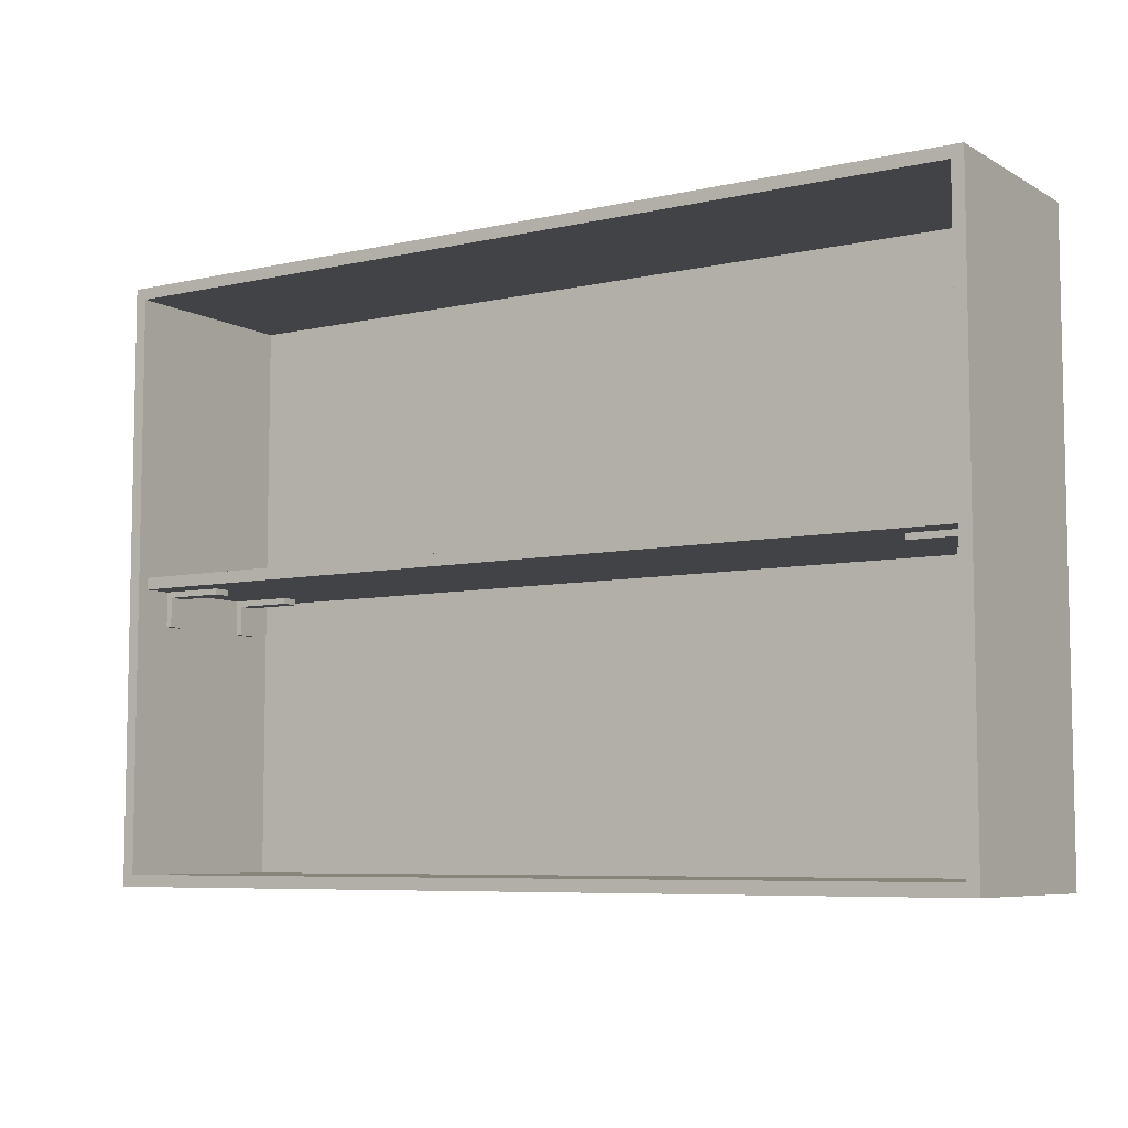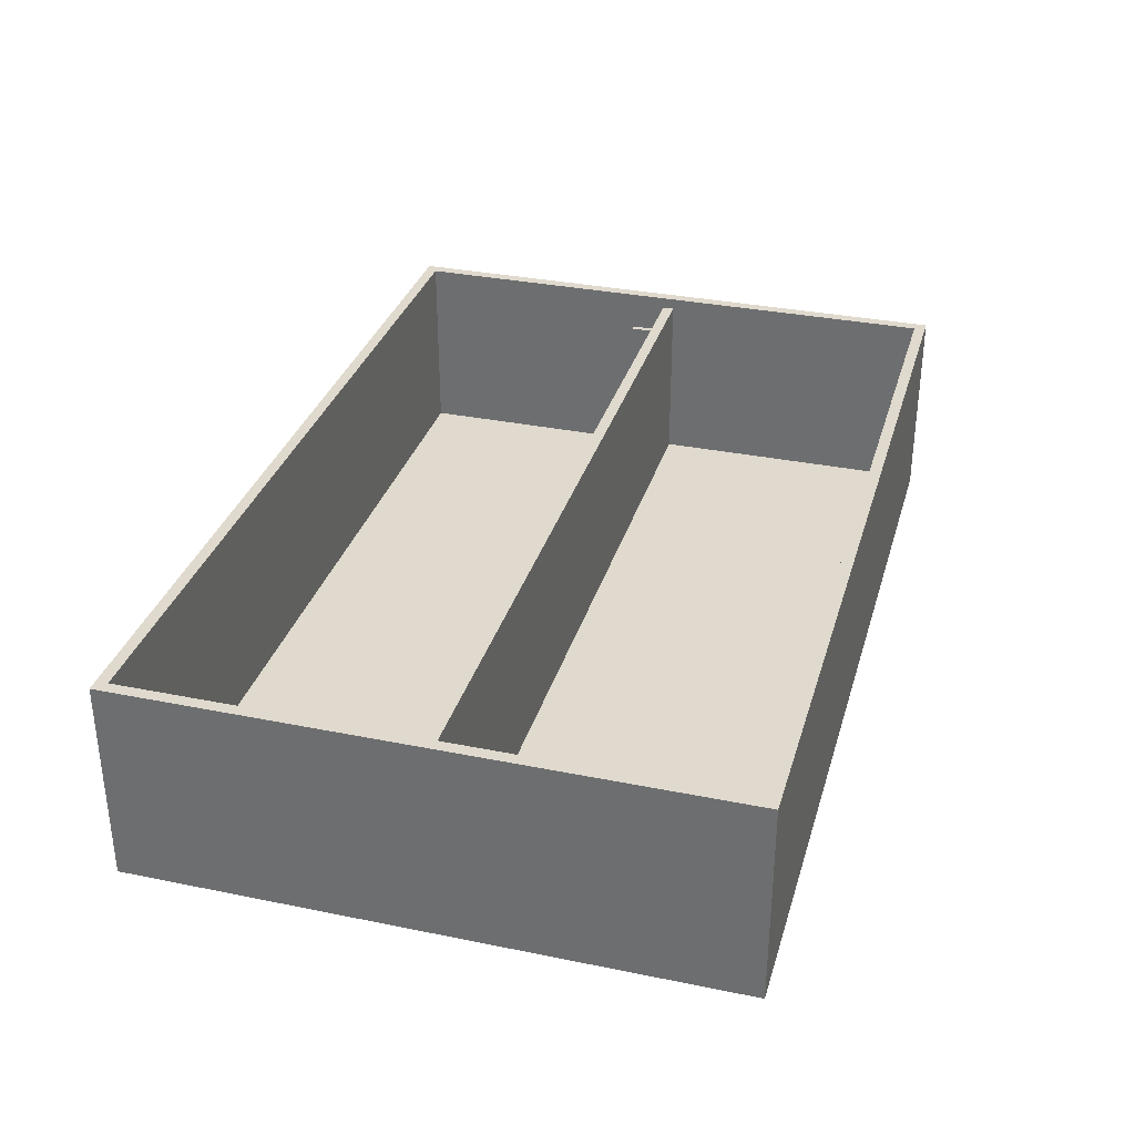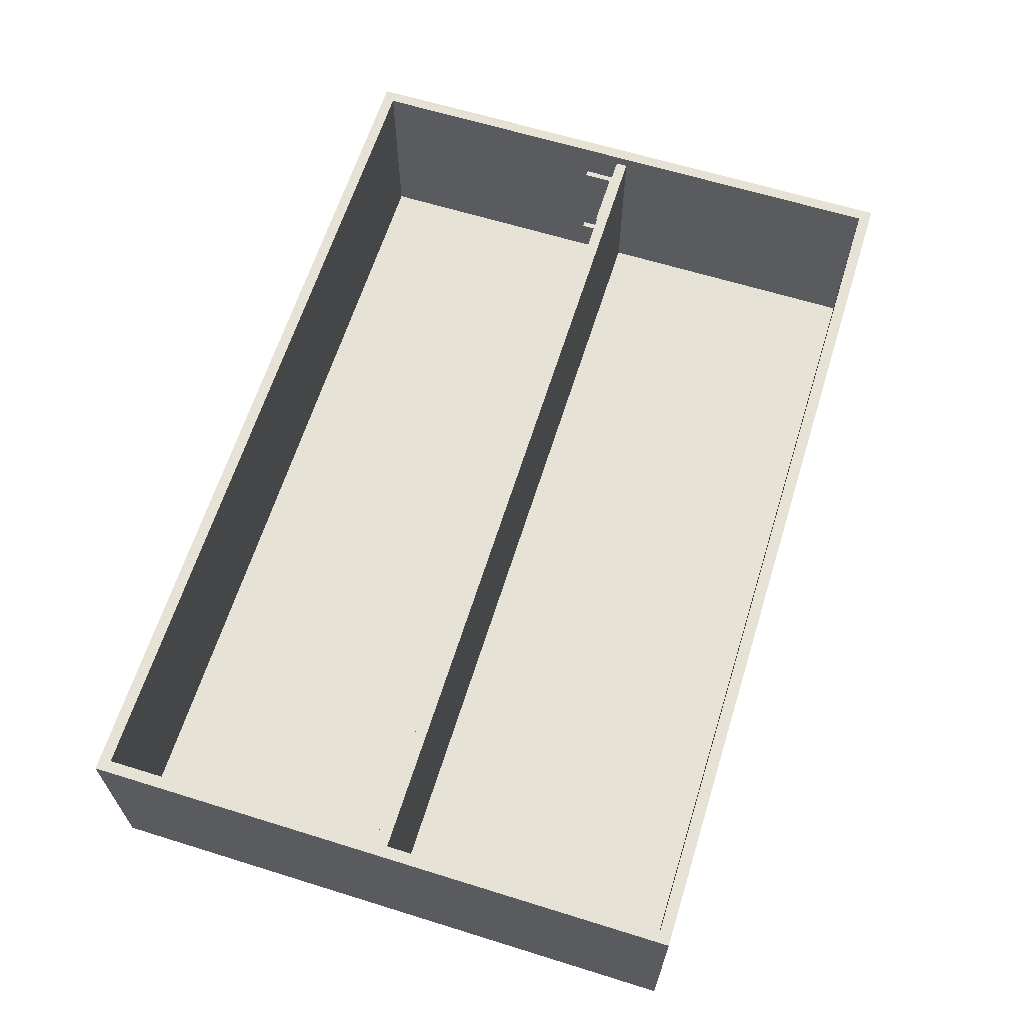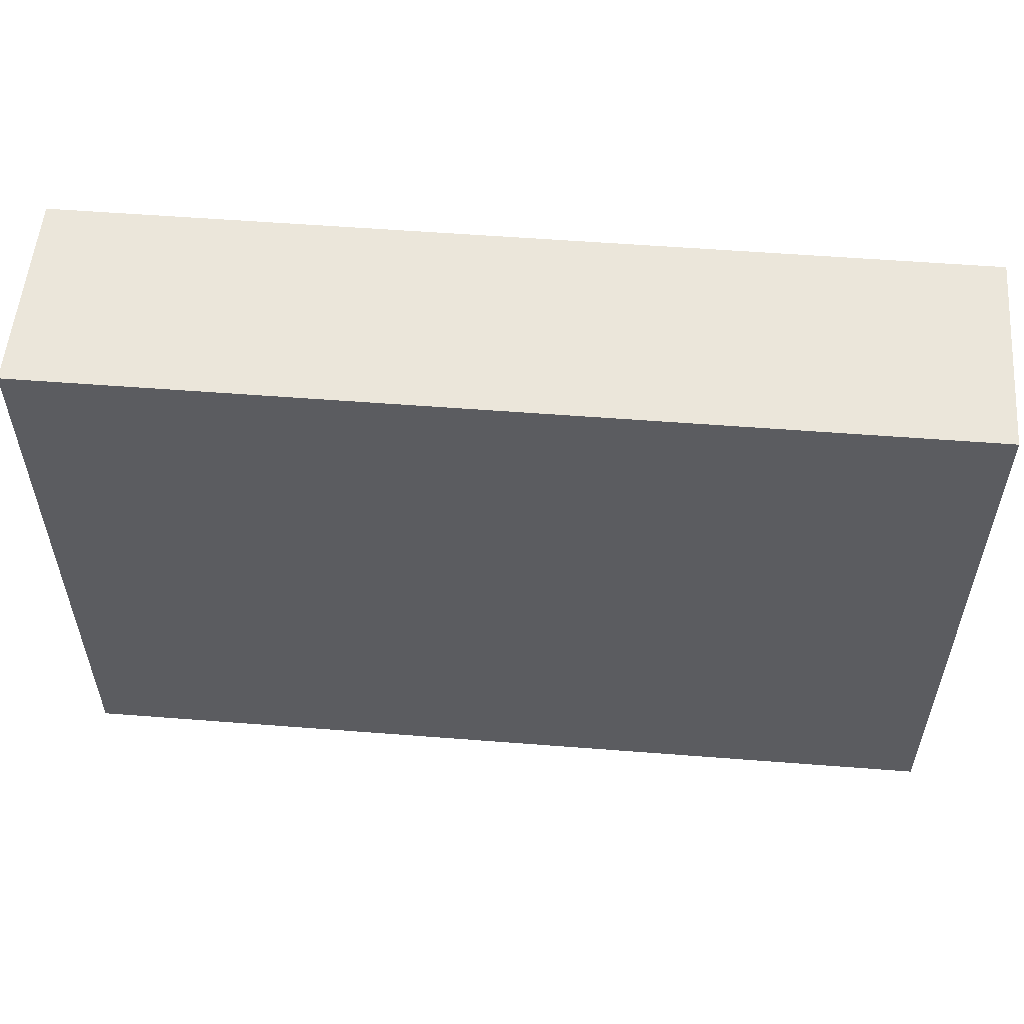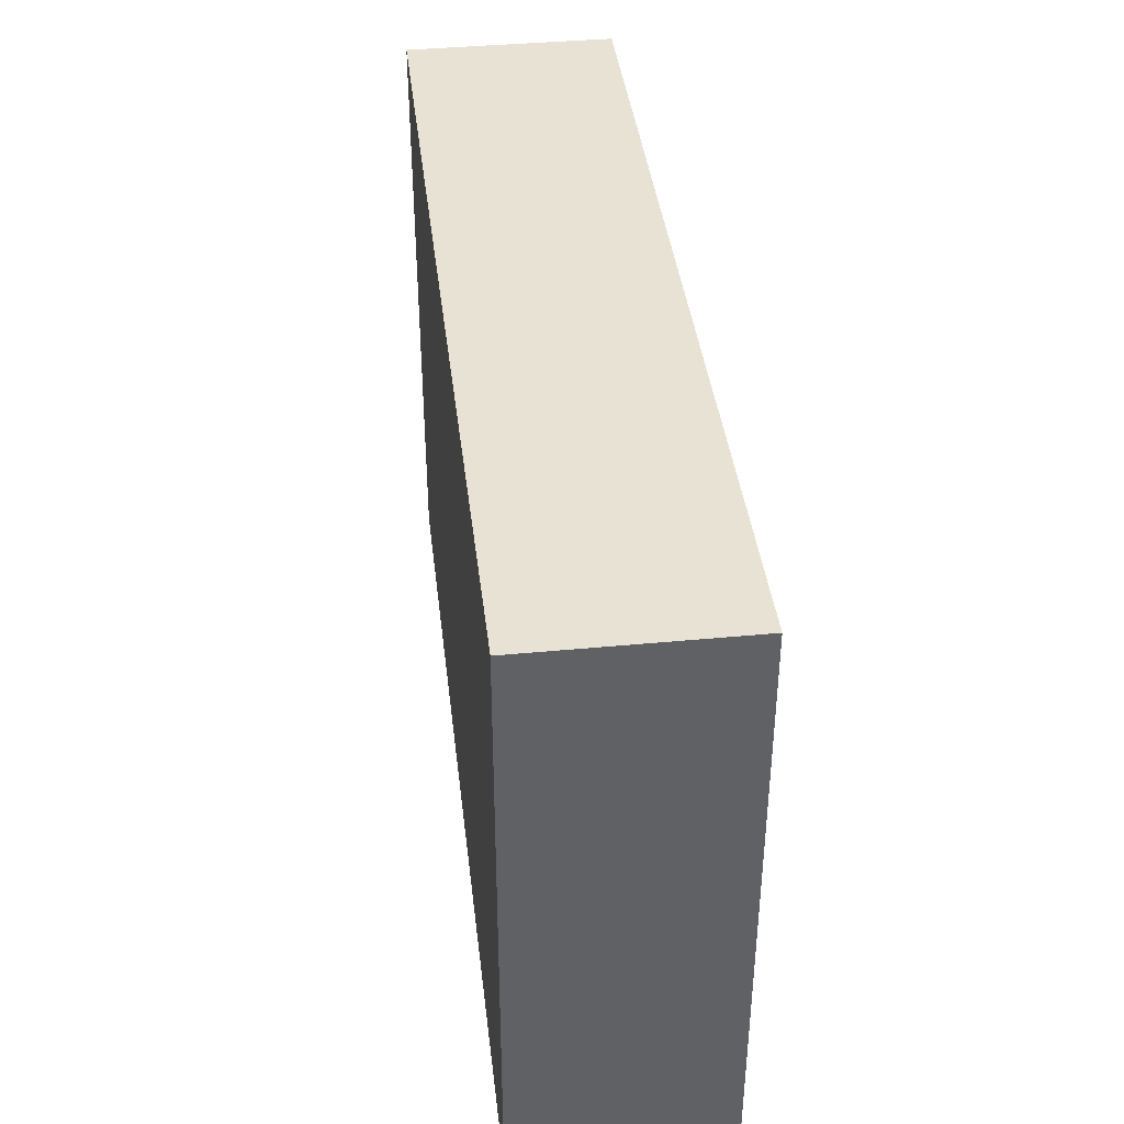
<metadata>
{"format":"obj","ext":"obj","renderer":"f3d","projection":"perspective","resolution":1024,"background":"white","views":[{"elev":-7.0,"azim":33.1,"up":"+Y"},{"elev":32.8,"azim":105.7,"up":"+Z"},{"elev":63.7,"azim":107.4,"up":"+Z"},{"elev":54.9,"azim":-175.3,"up":"+Y"},{"elev":40.0,"azim":-96.7,"up":"+Y"}]}
</metadata>
<code>
o Shelf
v 2.2 0 -14.5
v 2.2 0 -18
v 2.2 0.1 -14.7
v 2.2 0.1 -14.8
v 2.2 0.1 -17.7
v 2.2 0.1 -17.8
v 2.2 0.2 -14.7
v 2.2 0.2 -14.8
v 2.2 0.2 -17.7
v 2.2 0.2 -17.8
v 2.2 10 -14.7
v 2.2 10 -14.8
v 2.2 10 -17.7
v 2.2 10 -17.8
v 2.2 10.1 -14.7
v 2.2 10.1 -14.8
v 2.2 10.1 -17.7
v 2.2 10.1 -17.8
v 2.2 10.2 -14.5
v 2.2 10.2 -18
v 16.2 4.9 -15.2
v 16.2 4.9 -15.5
v 16.2 4.9 -17
v 16.2 4.9 -17.3
v 16.2 5 -15.2
v 16.2 5 -15.5
v 16.2 5 -17
v 16.2 5 -17.3
v 17.2 4.4 -15.2
v 17.2 4.4 -15.5
v 17.2 4.4 -17
v 17.2 4.4 -17.3
v 17.2 4.5 -15.3
v 17.2 4.5 -15.4
v 17.2 4.5 -17.1
v 17.2 4.5 -17.2
v 17.2 4.6 -15.3
v 17.2 4.6 -15.4
v 17.2 4.6 -17.1
v 17.2 4.6 -17.2
v 17.2 4.9 -15.2
v 17.2 4.9 -15.5
v 17.2 4.9 -17
v 17.2 4.9 -17.3
v 17.3 0.2 -14.5
v 17.3 0.2 -17.8
v 17.3 4.4 -15.2
v 17.3 4.4 -15.5
v 17.3 4.4 -17
v 17.3 4.4 -17.3
v 17.3 5 -14.7
v 17.3 5 -15.2
v 17.3 5 -15.5
v 17.3 5 -17
v 17.3 5 -17.3
v 17.3 5 -17.8
v 17.3 5.2 -14.7
v 17.3 5.2 -17.8
v 17.3 10 -14.5
v 17.3 10 -17.8
v 2.4 0.2 -14.5
v 2.4 0.2 -17.8
v 2.4 4.4 -15.2
v 2.4 4.4 -15.5
v 2.4 4.4 -17
v 2.4 4.4 -17.3
v 2.4 5 -14.7
v 2.4 5 -15.2
v 2.4 5 -15.5
v 2.4 5 -17
v 2.4 5 -17.3
v 2.4 5 -17.8
v 2.4 5.2 -14.7
v 2.4 5.2 -17.8
v 2.4 10 -14.5
v 2.4 10 -17.8
v 2.5 4.4 -15.2
v 2.5 4.4 -15.5
v 2.5 4.4 -17
v 2.5 4.4 -17.3
v 2.5 4.5 -15.3
v 2.5 4.5 -15.4
v 2.5 4.5 -17.1
v 2.5 4.5 -17.2
v 2.5 4.6 -15.3
v 2.5 4.6 -15.4
v 2.5 4.6 -17.1
v 2.5 4.6 -17.2
v 2.5 4.9 -15.2
v 2.5 4.9 -15.5
v 2.5 4.9 -17
v 2.5 4.9 -17.3
v 3.5 4.9 -15.2
v 3.5 4.9 -15.5
v 3.5 4.9 -17
v 3.5 4.9 -17.3
v 3.5 5 -15.2
v 3.5 5 -15.5
v 3.5 5 -17
v 3.5 5 -17.3
v 17.5 0 -14.5
v 17.5 0 -18
v 17.5 0.1 -14.7
v 17.5 0.1 -14.8
v 17.5 0.1 -17.7
v 17.5 0.1 -17.8
v 17.5 0.2 -14.7
v 17.5 0.2 -14.8
v 17.5 0.2 -17.7
v 17.5 0.2 -17.8
v 17.5 10 -14.7
v 17.5 10 -14.8
v 17.5 10 -17.7
v 17.5 10 -17.8
v 17.5 10.1 -14.7
v 17.5 10.1 -14.8
v 17.5 10.1 -17.7
v 17.5 10.1 -17.8
v 17.5 10.2 -14.5
v 17.5 10.2 -18
v 2.2 0 -14.5
v 2.2 10.2 -14.5
v 2.4 0 -14.5
v 2.4 0.2 -14.5
v 2.4 10 -14.5
v 2.4 10.2 -14.5
v 2.5 0 -14.5
v 2.5 0.2 -14.5
v 2.5 10 -14.5
v 2.5 10.2 -14.5
v 17.2 0 -14.5
v 17.2 0.2 -14.5
v 17.2 10 -14.5
v 17.2 10.2 -14.5
v 17.3 0 -14.5
v 17.3 0.2 -14.5
v 17.3 10 -14.5
v 17.3 10.2 -14.5
v 17.5 0 -14.5
v 17.5 10.2 -14.5
v 2.4 5 -14.7
v 2.4 5.2 -14.7
v 2.5 5 -14.7
v 2.5 5.2 -14.7
v 17.2 5 -14.7
v 17.2 5.2 -14.7
v 17.3 5 -14.7
v 17.3 5.2 -14.7
v 2.4 4.4 -15.2
v 2.4 5 -15.2
v 2.5 4.4 -15.2
v 2.5 4.9 -15.2
v 3.5 4.9 -15.2
v 3.5 5 -15.2
v 16.2 4.9 -15.2
v 16.2 5 -15.2
v 17.2 4.4 -15.2
v 17.2 4.9 -15.2
v 17.3 4.4 -15.2
v 17.3 5 -15.2
v 2.4 4.4 -17
v 2.4 5 -17
v 2.5 4.4 -17
v 2.5 4.9 -17
v 3.5 4.9 -17
v 3.5 5 -17
v 16.2 4.9 -17
v 16.2 5 -17
v 17.2 4.4 -17
v 17.2 4.9 -17
v 17.3 4.4 -17
v 17.3 5 -17
v 2.4 0.2 -17.8
v 2.4 5 -17.8
v 2.4 5.2 -17.8
v 2.4 10 -17.8
v 2.5 0.2 -17.8
v 17.2 0.2 -17.8
v 17.3 0.2 -17.8
v 17.3 5 -17.8
v 17.3 5.2 -17.8
v 17.3 10 -17.8
v 2.4 4.4 -15.5
v 2.4 5 -15.5
v 2.5 4.4 -15.5
v 2.5 4.9 -15.5
v 3.5 4.9 -15.5
v 3.5 5 -15.5
v 16.2 4.9 -15.5
v 16.2 5 -15.5
v 17.2 4.4 -15.5
v 17.2 4.9 -15.5
v 17.3 4.4 -15.5
v 17.3 5 -15.5
v 2.4 4.4 -17.3
v 2.4 5 -17.3
v 2.5 4.4 -17.3
v 2.5 4.9 -17.3
v 3.5 4.9 -17.3
v 3.5 5 -17.3
v 16.2 4.9 -17.3
v 16.2 5 -17.3
v 17.2 4.4 -17.3
v 17.2 4.9 -17.3
v 17.3 4.4 -17.3
v 17.3 5 -17.3
v 2.2 0 -18
v 2.2 10.2 -18
v 2.3 0.1 -18
v 2.3 10.1 -18
v 2.4 0 -18
v 2.4 0.1 -18
v 2.4 10.1 -18
v 2.4 10.2 -18
v 2.5 10.1 -18
v 2.5 10.2 -18
v 17.2 10.1 -18
v 17.2 10.2 -18
v 17.3 0 -18
v 17.3 0.1 -18
v 17.3 10.1 -18
v 17.3 10.2 -18
v 17.4 0.1 -18
v 17.4 10.1 -18
v 17.5 0 -18
v 17.5 10.2 -18
v 2.2 0 -14.5
v 2.4 0 -14.5
v 2.5 0 -14.5
v 17.2 0 -14.5
v 17.3 0 -14.5
v 17.5 0 -14.5
v 2.5 0 -14.6
v 17.2 0 -14.6
v 2.2 0 -18
v 2.4 0 -18
v 17.3 0 -18
v 17.5 0 -18
v 2.4 4.4 -15.2
v 2.5 4.4 -15.2
v 17.2 4.4 -15.2
v 17.3 4.4 -15.2
v 2.4 4.4 -15.5
v 2.5 4.4 -15.5
v 17.2 4.4 -15.5
v 17.3 4.4 -15.5
v 2.4 4.4 -17
v 2.5 4.4 -17
v 17.2 4.4 -17
v 17.3 4.4 -17
v 2.4 4.4 -17.3
v 2.5 4.4 -17.3
v 17.2 4.4 -17.3
v 17.3 4.4 -17.3
v 2.5 4.9 -15.2
v 3.5 4.9 -15.2
v 16.2 4.9 -15.2
v 17.2 4.9 -15.2
v 3.3 4.9 -15.3
v 3.4 4.9 -15.3
v 16.3 4.9 -15.3
v 16.4 4.9 -15.3
v 3.3 4.9 -15.4
v 3.4 4.9 -15.4
v 16.3 4.9 -15.4
v 16.4 4.9 -15.4
v 2.5 4.9 -15.5
v 3.5 4.9 -15.5
v 16.2 4.9 -15.5
v 17.2 4.9 -15.5
v 2.5 4.9 -17
v 3.5 4.9 -17
v 16.2 4.9 -17
v 17.2 4.9 -17
v 3.3 4.9 -17.1
v 3.4 4.9 -17.1
v 16.3 4.9 -17.1
v 16.4 4.9 -17.1
v 3.3 4.9 -17.2
v 3.4 4.9 -17.2
v 16.3 4.9 -17.2
v 16.4 4.9 -17.2
v 2.5 4.9 -17.3
v 3.5 4.9 -17.3
v 16.2 4.9 -17.3
v 17.2 4.9 -17.3
v 2.4 5 -14.7
v 2.5 5 -14.7
v 17.2 5 -14.7
v 17.3 5 -14.7
v 2.5 5 -14.8
v 17.2 5 -14.8
v 2.4 5 -15.2
v 3.5 5 -15.2
v 16.2 5 -15.2
v 17.3 5 -15.2
v 2.4 5 -15.5
v 3.5 5 -15.5
v 16.2 5 -15.5
v 17.3 5 -15.5
v 2.4 5 -17
v 3.5 5 -17
v 16.2 5 -17
v 17.3 5 -17
v 2.4 5 -17.3
v 3.5 5 -17.3
v 16.2 5 -17.3
v 17.3 5 -17.3
v 2.4 5 -17.8
v 17.3 5 -17.8
v 2.4 10 -14.5
v 2.5 10 -14.5
v 17.2 10 -14.5
v 17.3 10 -14.5
v 2.5 10 -14.7
v 17.2 10 -14.7
v 2.4 10 -17.8
v 17.3 10 -17.8
v 2.4 0.2 -14.5
v 2.5 0.2 -14.5
v 17.2 0.2 -14.5
v 17.3 0.2 -14.5
v 2.4 0.2 -17.8
v 2.5 0.2 -17.8
v 17.2 0.2 -17.8
v 17.3 0.2 -17.8
v 2.4 5.2 -14.7
v 2.5 5.2 -14.7
v 17.2 5.2 -14.7
v 17.3 5.2 -14.7
v 2.5 5.2 -17.7
v 17.2 5.2 -17.7
v 2.4 5.2 -17.8
v 17.3 5.2 -17.8
v 2.2 10.2 -14.5
v 2.4 10.2 -14.5
v 2.5 10.2 -14.5
v 17.2 10.2 -14.5
v 17.3 10.2 -14.5
v 17.5 10.2 -14.5
v 2.2 10.2 -18
v 2.4 10.2 -18
v 2.5 10.2 -18
v 17.2 10.2 -18
v 17.3 10.2 -18
v 17.5 10.2 -18
f 3 2 1
f 4 2 3
f 5 2 4
f 6 2 5
f 7 3 1
f 7 4 3
f 8 5 4
f 8 4 7
f 9 6 5
f 9 5 8
f 10 2 6
f 10 6 9
f 11 9 8
f 11 8 7
f 11 10 9
f 11 7 1
f 12 10 11
f 13 10 12
f 14 2 10
f 14 10 13
f 15 11 1
f 15 12 11
f 16 13 12
f 16 12 15
f 17 14 13
f 17 13 16
f 18 2 14
f 18 14 17
f 19 15 1
f 19 17 16
f 19 18 17
f 19 16 15
f 20 2 18
f 20 18 19
f 25 22 21
f 26 22 25
f 27 24 23
f 28 24 27
f 33 30 29
f 34 30 33
f 35 32 31
f 36 32 35
f 37 33 29
f 37 34 33
f 38 30 34
f 38 34 37
f 39 36 35
f 39 35 31
f 40 32 36
f 40 36 39
f 41 37 29
f 41 38 37
f 42 30 38
f 42 38 41
f 43 39 31
f 43 40 39
f 44 32 40
f 44 40 43
f 47 46 45
f 48 46 47
f 49 46 48
f 50 46 49
f 51 47 45
f 52 47 51
f 53 49 48
f 54 49 53
f 55 46 50
f 56 46 55
f 57 51 45
f 59 57 45
f 59 58 57
f 60 58 59
f 61 62 63
f 63 62 64
f 64 62 65
f 65 62 66
f 61 63 67
f 67 63 68
f 64 65 69
f 69 65 70
f 66 62 71
f 71 62 72
f 61 67 73
f 61 73 75
f 73 74 75
f 75 74 76
f 77 78 81
f 81 78 82
f 79 80 83
f 83 80 84
f 77 81 85
f 81 82 85
f 82 78 86
f 85 82 86
f 83 84 87
f 79 83 87
f 84 80 88
f 87 84 88
f 77 85 89
f 85 86 89
f 86 78 90
f 89 86 90
f 79 87 91
f 87 88 91
f 88 80 92
f 91 88 92
f 93 94 97
f 97 94 98
f 95 96 99
f 99 96 100
f 101 102 103
f 103 102 104
f 104 102 105
f 105 102 106
f 101 103 107
f 103 104 107
f 104 105 108
f 107 104 108
f 105 106 109
f 108 105 109
f 106 102 110
f 109 106 110
f 108 109 111
f 107 108 111
f 109 110 111
f 101 107 111
f 111 110 112
f 112 110 113
f 110 102 114
f 113 110 114
f 101 111 115
f 111 112 115
f 112 113 116
f 115 112 116
f 113 114 117
f 116 113 117
f 114 102 118
f 117 114 118
f 101 115 119
f 116 117 119
f 117 118 119
f 115 116 119
f 118 102 120
f 119 118 120
f 123 122 121
f 124 122 123
f 125 122 124
f 126 122 125
f 127 124 123
f 128 124 127
f 129 126 125
f 130 126 129
f 131 128 127
f 132 128 131
f 133 130 129
f 134 130 133
f 135 132 131
f 136 132 135
f 137 134 133
f 138 134 137
f 139 136 135
f 139 137 136
f 139 138 137
f 140 138 139
f 143 142 141
f 144 142 143
f 145 144 143
f 146 144 145
f 147 146 145
f 148 146 147
f 151 150 149
f 152 150 151
f 153 150 152
f 154 150 153
f 158 156 155
f 159 158 157
f 160 156 158
f 160 158 159
f 163 162 161
f 164 162 163
f 165 162 164
f 166 162 165
f 170 168 167
f 171 170 169
f 172 168 170
f 172 170 171
f 177 174 173
f 178 174 177
f 179 174 178
f 180 174 179
f 181 176 175
f 182 176 181
f 183 184 185
f 185 184 186
f 186 184 187
f 187 184 188
f 189 190 192
f 191 192 193
f 192 190 194
f 193 192 194
f 195 196 197
f 197 196 198
f 198 196 199
f 199 196 200
f 201 202 204
f 203 204 205
f 204 202 206
f 205 204 206
f 207 208 209
f 209 208 210
f 207 209 211
f 209 210 212
f 211 209 212
f 210 208 213
f 212 210 213
f 213 208 214
f 211 212 215
f 212 213 215
f 213 214 215
f 215 214 216
f 211 215 217
f 215 216 217
f 217 216 218
f 211 217 219
f 217 218 219
f 219 218 220
f 220 218 221
f 221 218 222
f 219 220 223
f 220 221 223
f 221 222 224
f 223 221 224
f 219 223 225
f 223 224 225
f 224 222 226
f 225 224 226
f 233 229 228
f 233 230 229
f 234 231 230
f 234 230 233
f 235 228 227
f 236 233 228
f 236 228 235
f 236 234 233
f 237 231 234
f 237 234 236
f 237 232 231
f 238 232 237
f 243 240 239
f 244 240 243
f 245 242 241
f 246 242 245
f 251 248 247
f 252 248 251
f 253 250 249
f 254 250 253
f 259 256 255
f 260 256 259
f 261 258 257
f 262 258 261
f 263 259 255
f 263 260 259
f 264 256 260
f 264 260 263
f 265 262 261
f 265 261 257
f 266 258 262
f 266 262 265
f 267 263 255
f 267 264 263
f 268 256 264
f 268 264 267
f 269 265 257
f 269 266 265
f 270 258 266
f 270 266 269
f 275 272 271
f 276 272 275
f 277 274 273
f 278 274 277
f 279 275 271
f 279 276 275
f 280 272 276
f 280 276 279
f 281 278 277
f 281 277 273
f 282 274 278
f 282 278 281
f 283 279 271
f 283 280 279
f 284 272 280
f 284 280 283
f 285 281 273
f 285 282 281
f 286 274 282
f 286 282 285
f 291 288 287
f 291 289 288
f 292 290 289
f 292 289 291
f 293 291 287
f 293 292 291
f 294 292 293
f 295 292 294
f 296 290 292
f 296 292 295
f 298 295 294
f 299 295 298
f 301 298 297
f 301 300 299
f 301 299 298
f 302 300 301
f 303 300 302
f 304 300 303
f 306 303 302
f 307 303 306
f 309 306 305
f 309 308 307
f 309 307 306
f 310 308 309
f 315 312 311
f 315 313 312
f 316 314 313
f 316 313 315
f 317 315 311
f 317 316 315
f 318 314 316
f 318 316 317
f 319 320 323
f 320 321 324
f 323 320 324
f 321 322 325
f 324 321 325
f 325 322 326
f 327 328 331
f 328 329 331
f 329 330 332
f 331 329 332
f 327 331 333
f 331 332 333
f 332 330 334
f 333 332 334
f 335 336 341
f 336 337 342
f 341 336 342
f 337 338 343
f 342 337 343
f 338 339 344
f 343 338 344
f 339 340 345
f 344 339 345
f 345 340 346

</code>
